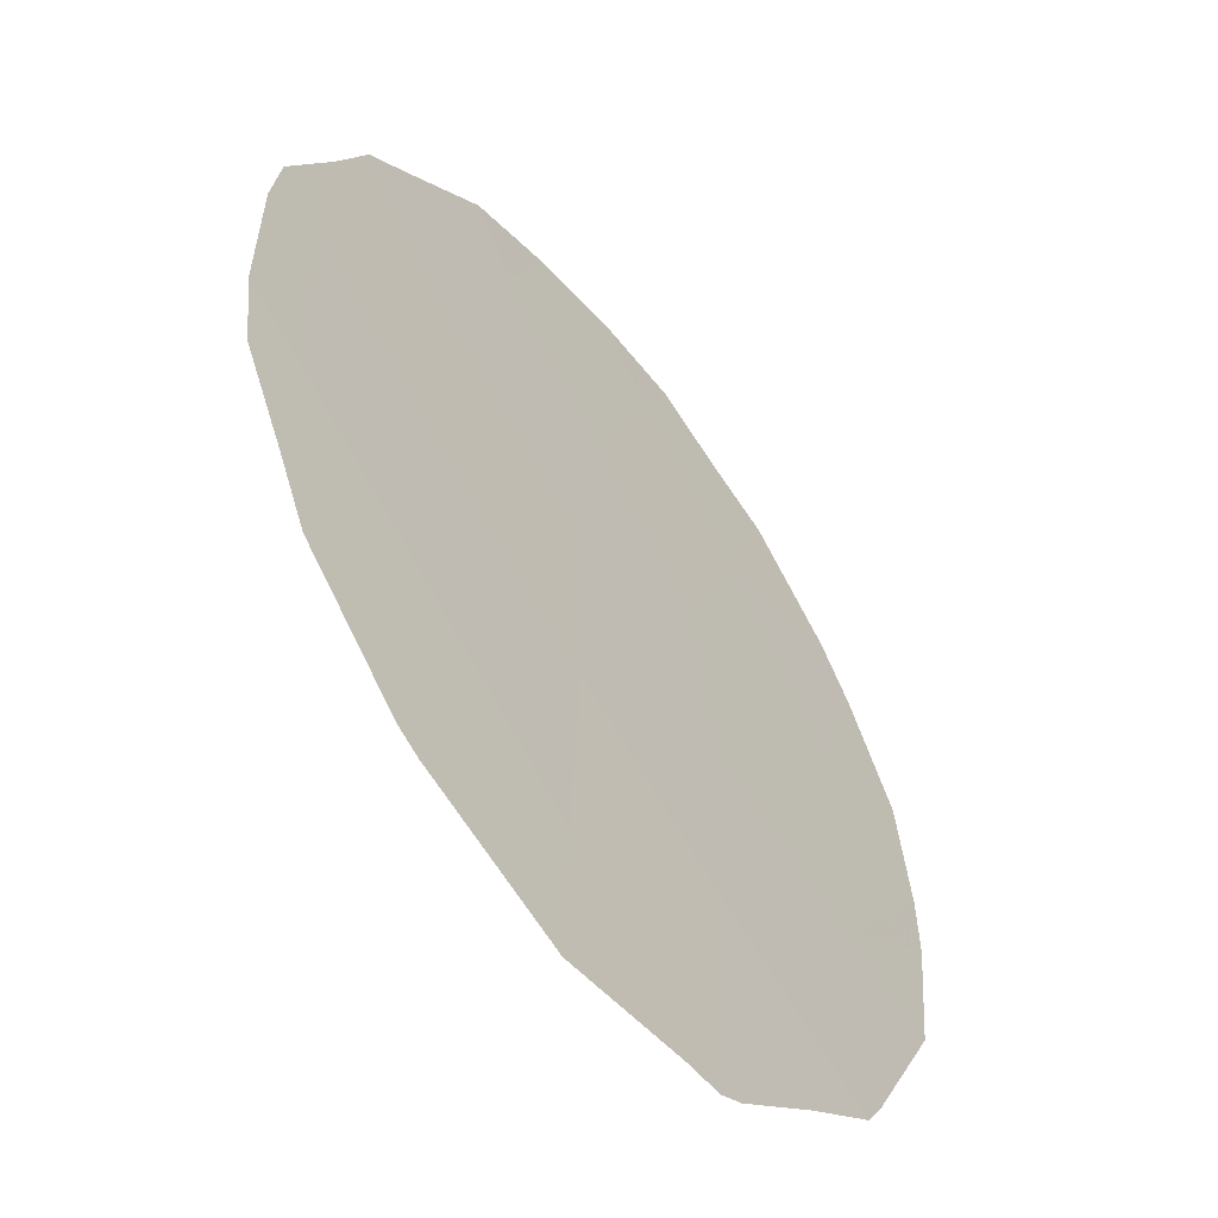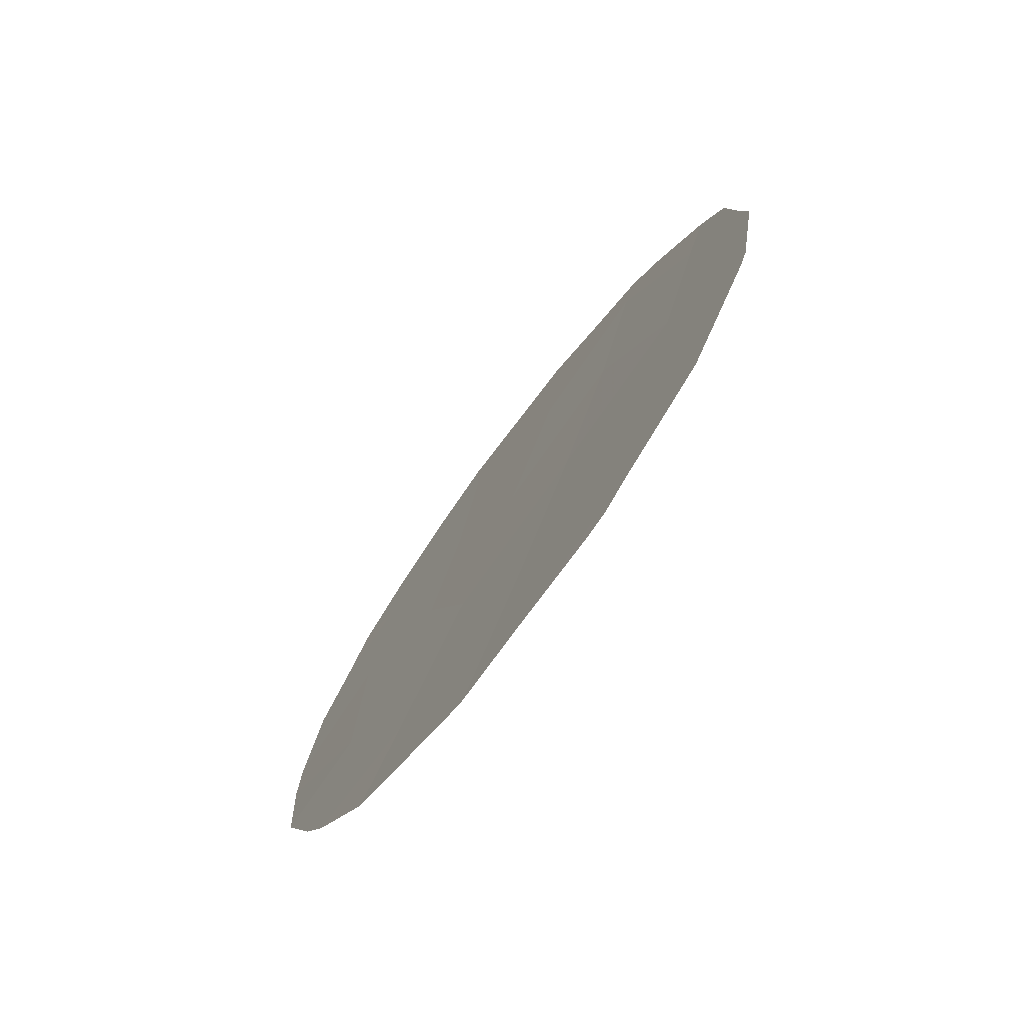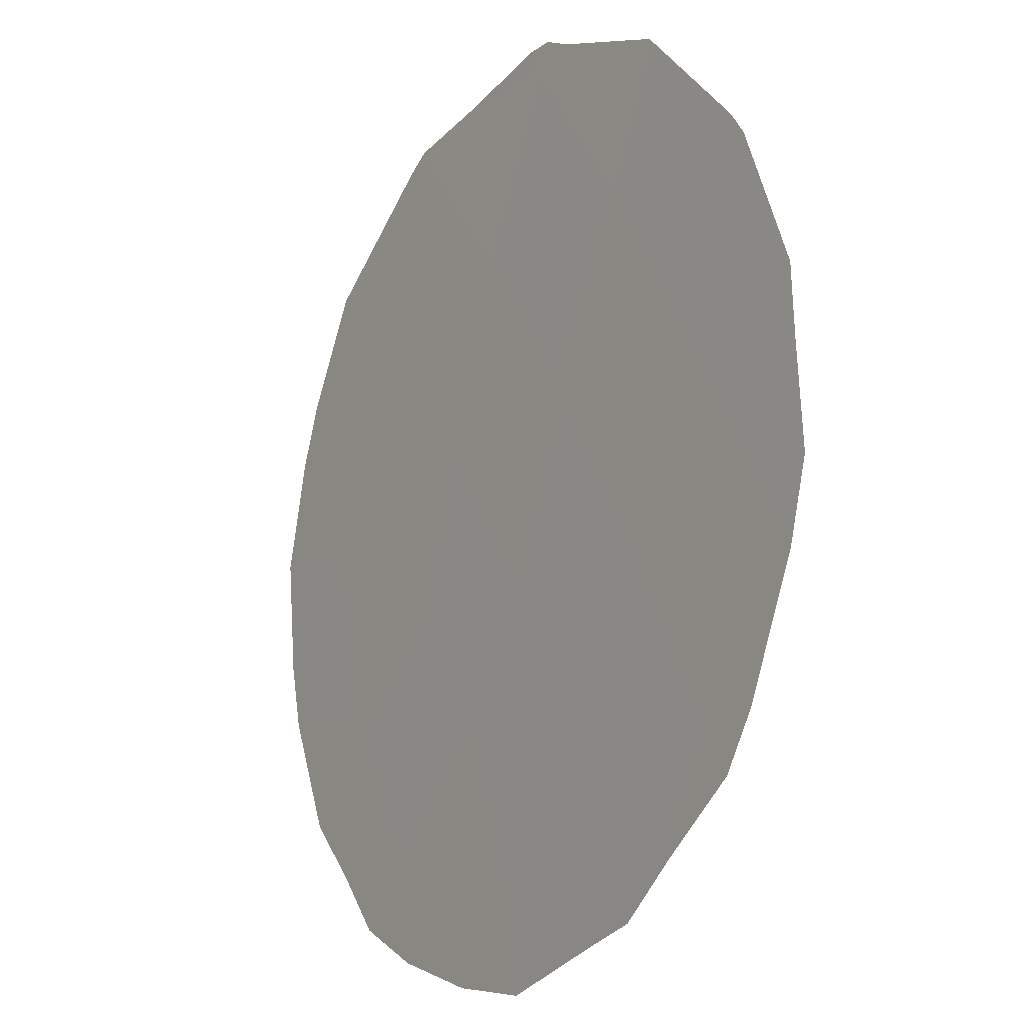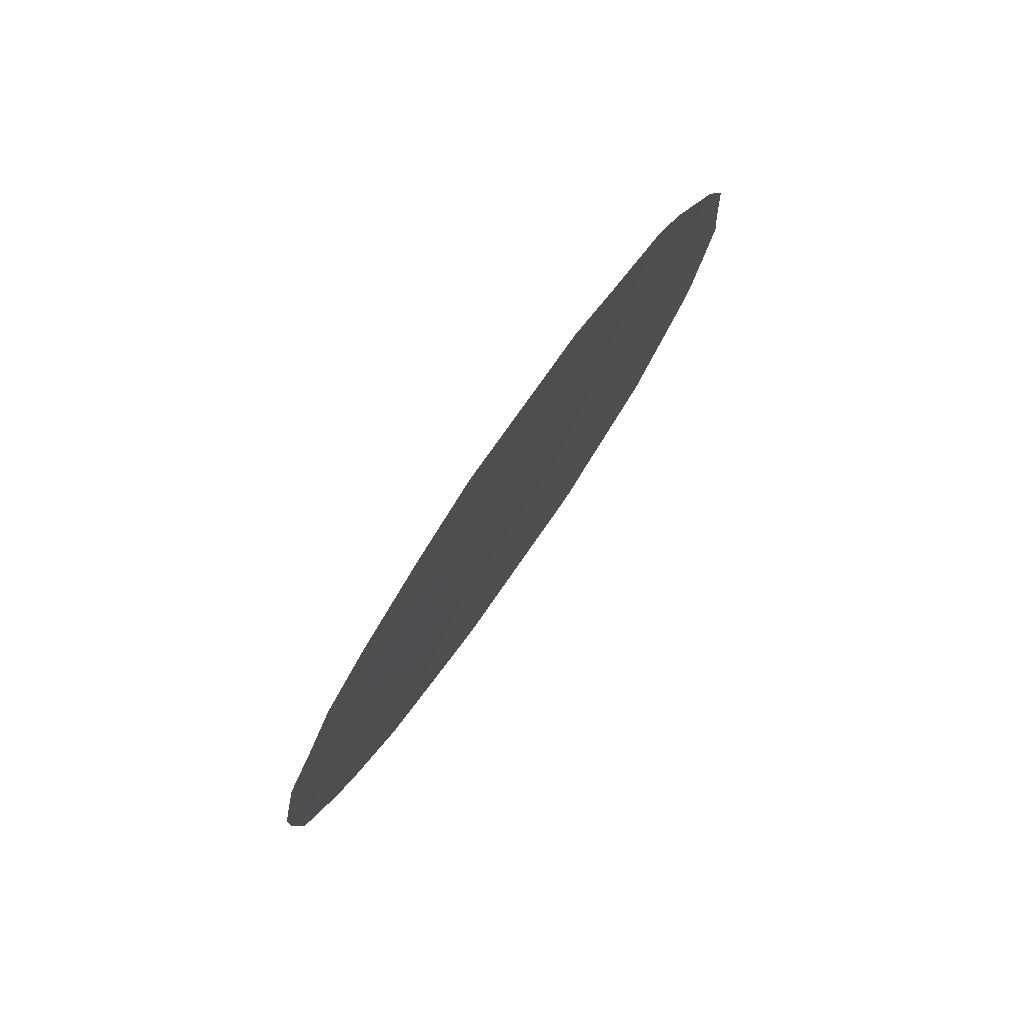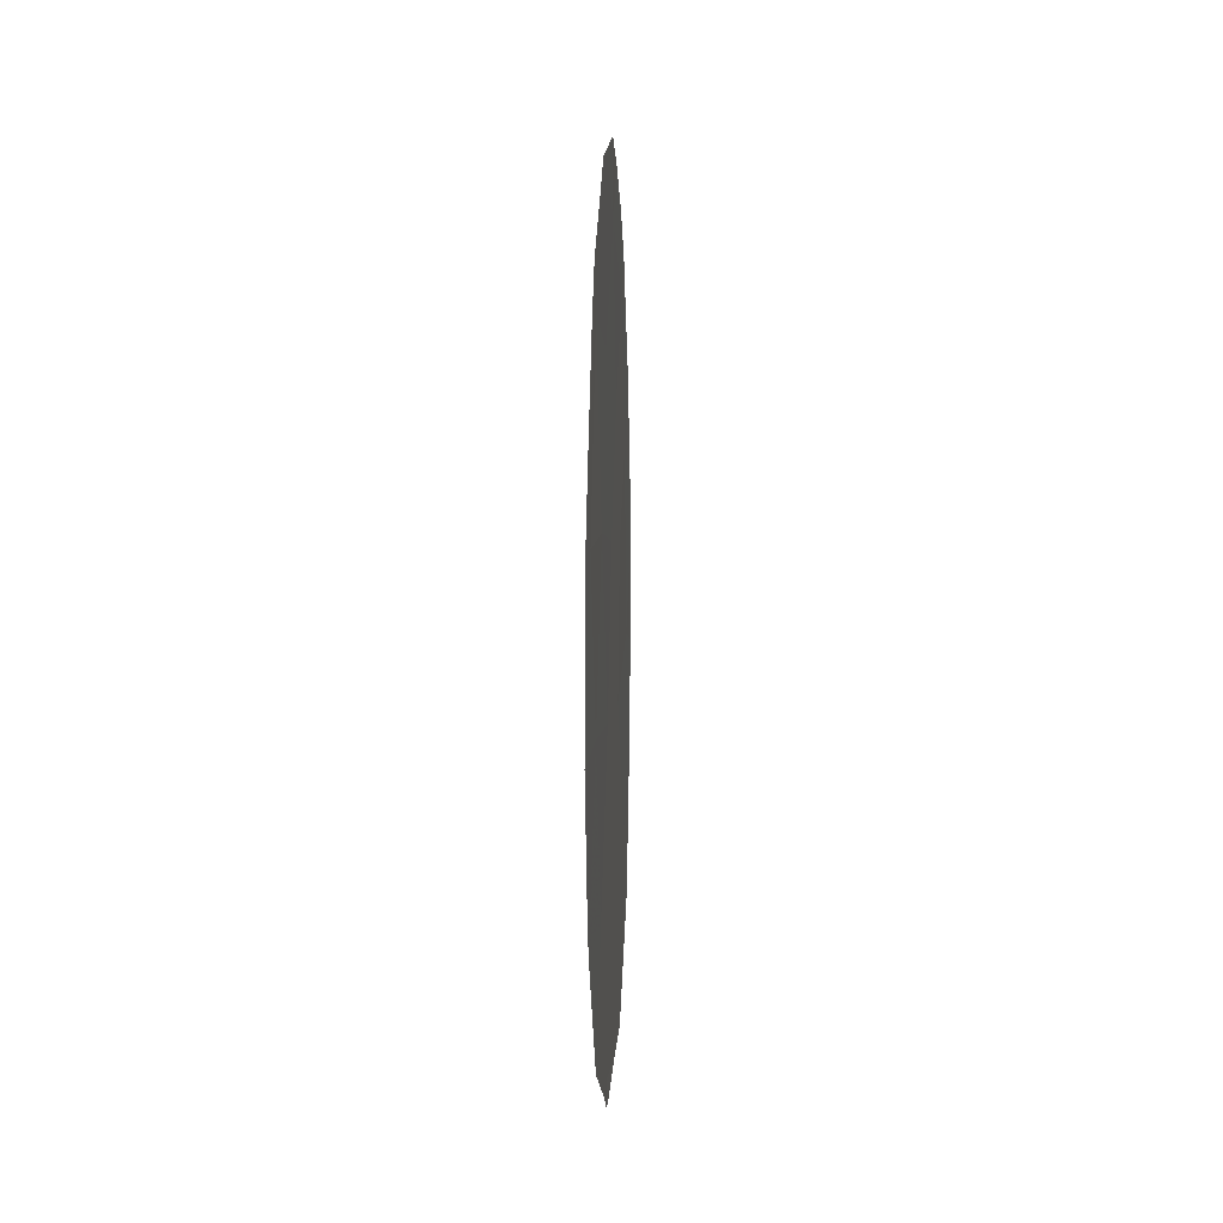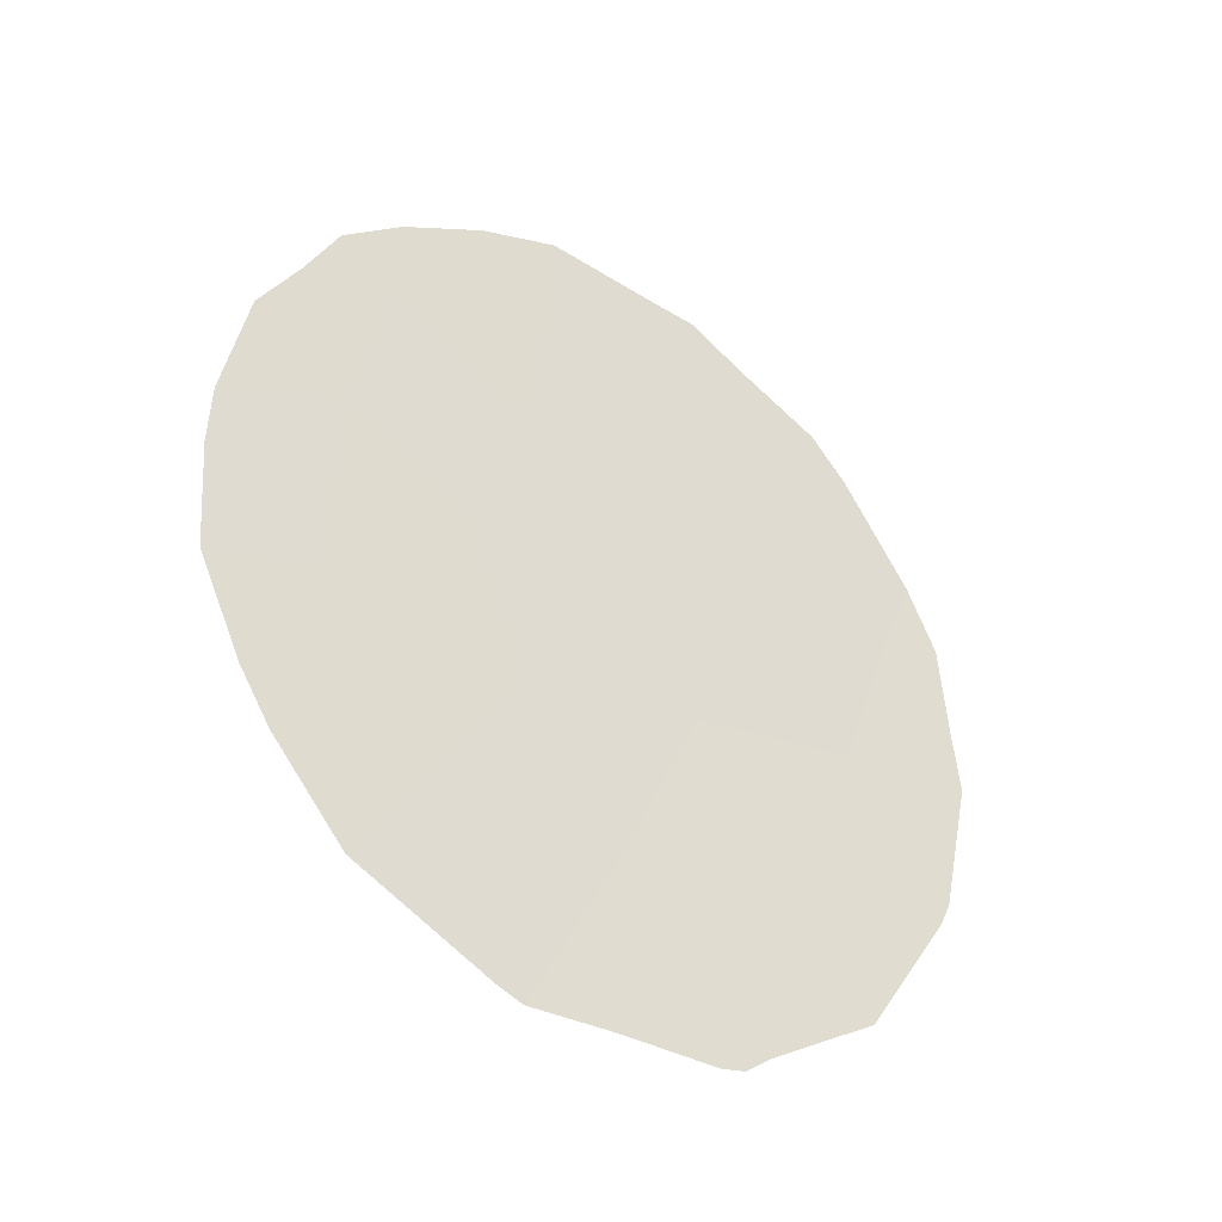
<metadata>
{"format":"obj","ext":"obj","renderer":"f3d","projection":"perspective","resolution":1024,"background":"white","views":[{"elev":62.7,"azim":160.2,"up":"+Y"},{"elev":-75.7,"azim":110.2,"up":"+Z"},{"elev":66.7,"azim":-5.4,"up":"+Y"},{"elev":78.4,"azim":1.0,"up":"+Z"},{"elev":10.2,"azim":149.4,"up":"+Z"},{"elev":-36.9,"azim":22.8,"up":"+Z"}]}
</metadata>
<code>
v -76.26 68.18 -36.85
v -75.74 68.95 -34.92
v -75.82 68.77 -31.34
v -74.68 70.54 -34.64
v -78.08 65.39 -34.84
v -75.59 69.19 -38.39
v -75.27 69.64 -32.94
v -76.29 68.09 -33.31
v -76.92 67.12 -32.04
v -75.08 69.94 -36.52
v -76.71 67.42 -30.21
v -77.75 65.83 -31
v -74.3 71.1 -32.83
v -77.99 65.49 -32.71
v -76.85 67.27 -35.15
v -77.46 66.36 -36.81
v -77.22 66.68 -33.6
v -74.89 70.18 -30.91
v -75.3 69.56 -29.96
v -74.79 70.34 -30.42
v -75.49 69.33 -38.63
v -75.65 69.1 -38.68
v -73.87 71.75 -33.83
v -73.93 71.66 -32.78
v -74.08 71.44 -36.3
v -74.01 71.54 -36.04
v -74.55 70.7 -30.89
v -74.12 71.38 -32.06
v -78.46 64.82 -36.19
v -78.73 64.4 -35.14
v -78.77 64.33 -33.93
v -78.75 64.35 -33.26
v -78.1 65.29 -30.64
v -77.72 65.86 -30.12
v -76.98 67.12 -38.53
v -76.82 67.36 -38.65
v -78.32 64.97 -31.31
v -78.58 64.58 -32
v -75.33 69.58 -38.42
v -74.62 70.63 -37.71
v -73.82 71.82 -34.54
v -76.02 68.45 -29.49
v -76.7 67.42 -29.35
v -75.69 68.96 -29.56
v -77.2 66.66 -29.64
v -77.83 65.82 -37.74
v -78.27 65.12 -36.76
v -76.29 68.15 -38.64
f 3 7 18
f 18 20 19
f 17 9 14
f 3 9 8
f 6 22 21
f 13 23 24
f 4 10 25
f 4 25 26
f 1 15 16
f 9 11 12
f 18 13 28
f 18 28 27
f 7 4 13
f 5 30 29
f 5 31 30
f 5 14 32
f 5 32 31
f 13 24 28
f 18 27 20
f 12 34 33
f 2 15 1
f 2 7 8
f 7 3 8
f 1 16 35
f 1 35 36
f 12 33 37
f 14 12 37
f 14 37 38
f 2 8 15
f 9 17 8
f 4 7 2
f 10 6 39
f 10 39 40
f 4 26 41
f 4 2 10
f 10 40 25
f 11 42 43
f 3 11 9
f 11 3 44
f 11 44 42
f 9 12 14
f 12 11 45
f 12 45 34
f 7 13 18
f 14 38 32
f 5 15 17
f 16 46 35
f 14 5 17
f 13 4 41
f 13 41 23
f 17 15 8
f 2 1 10
f 1 6 10
f 16 47 46
f 16 5 29
f 16 29 47
f 15 5 16
f 6 48 22
f 11 43 45
f 6 1 36
f 6 36 48
f 6 21 39
f 3 18 19
f 3 19 44

</code>
